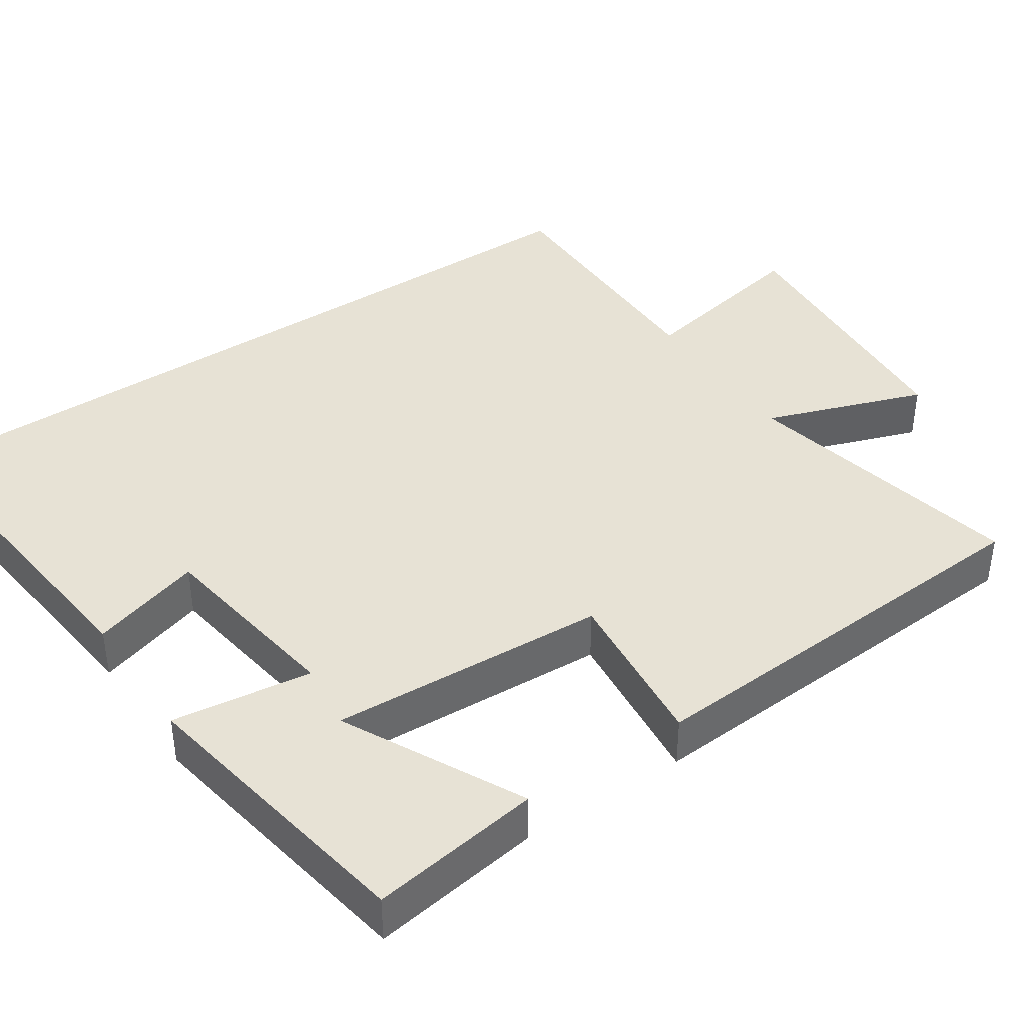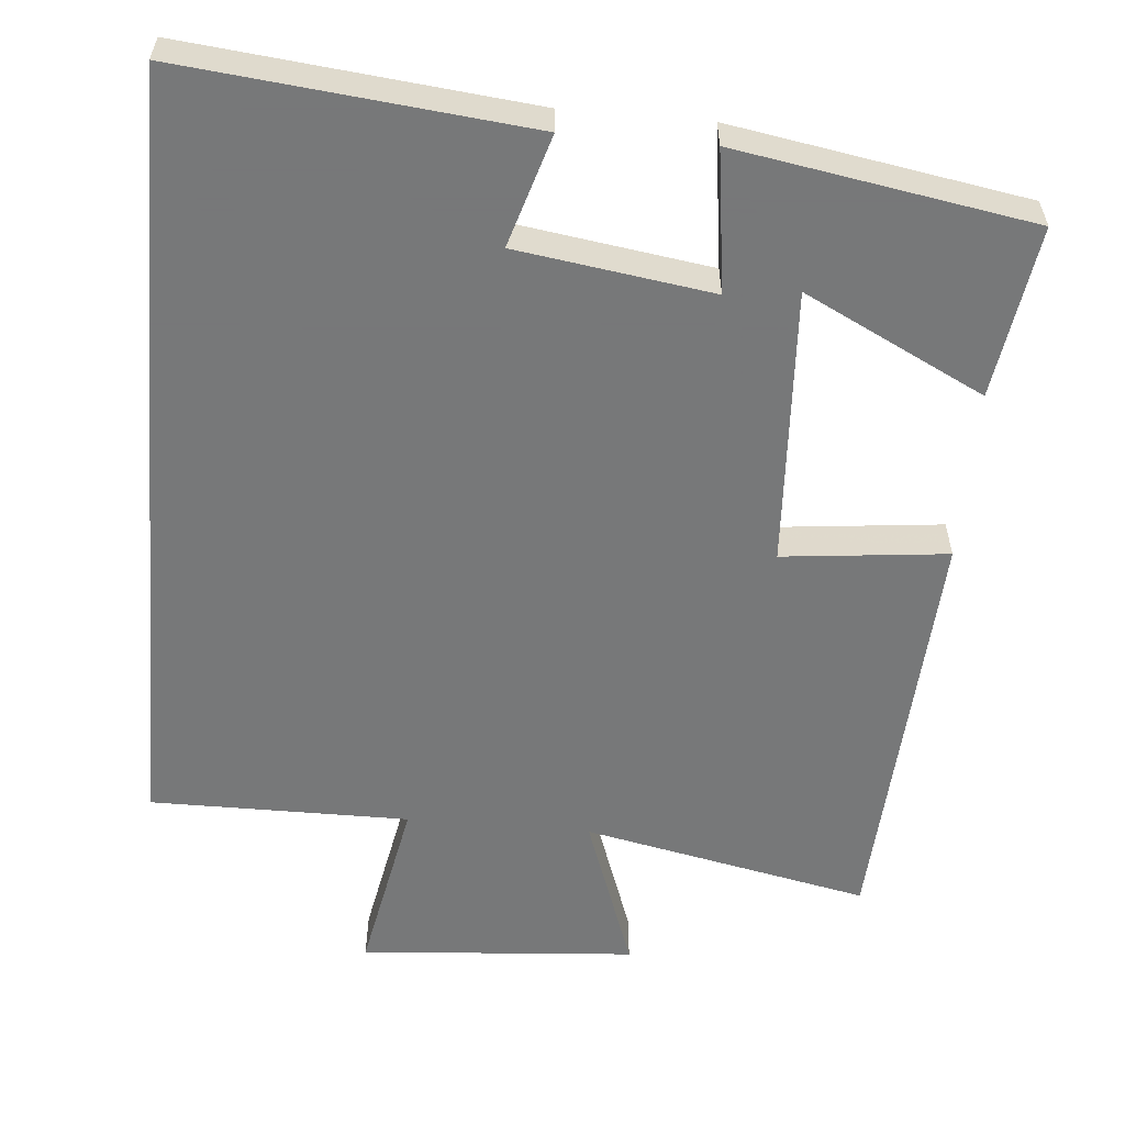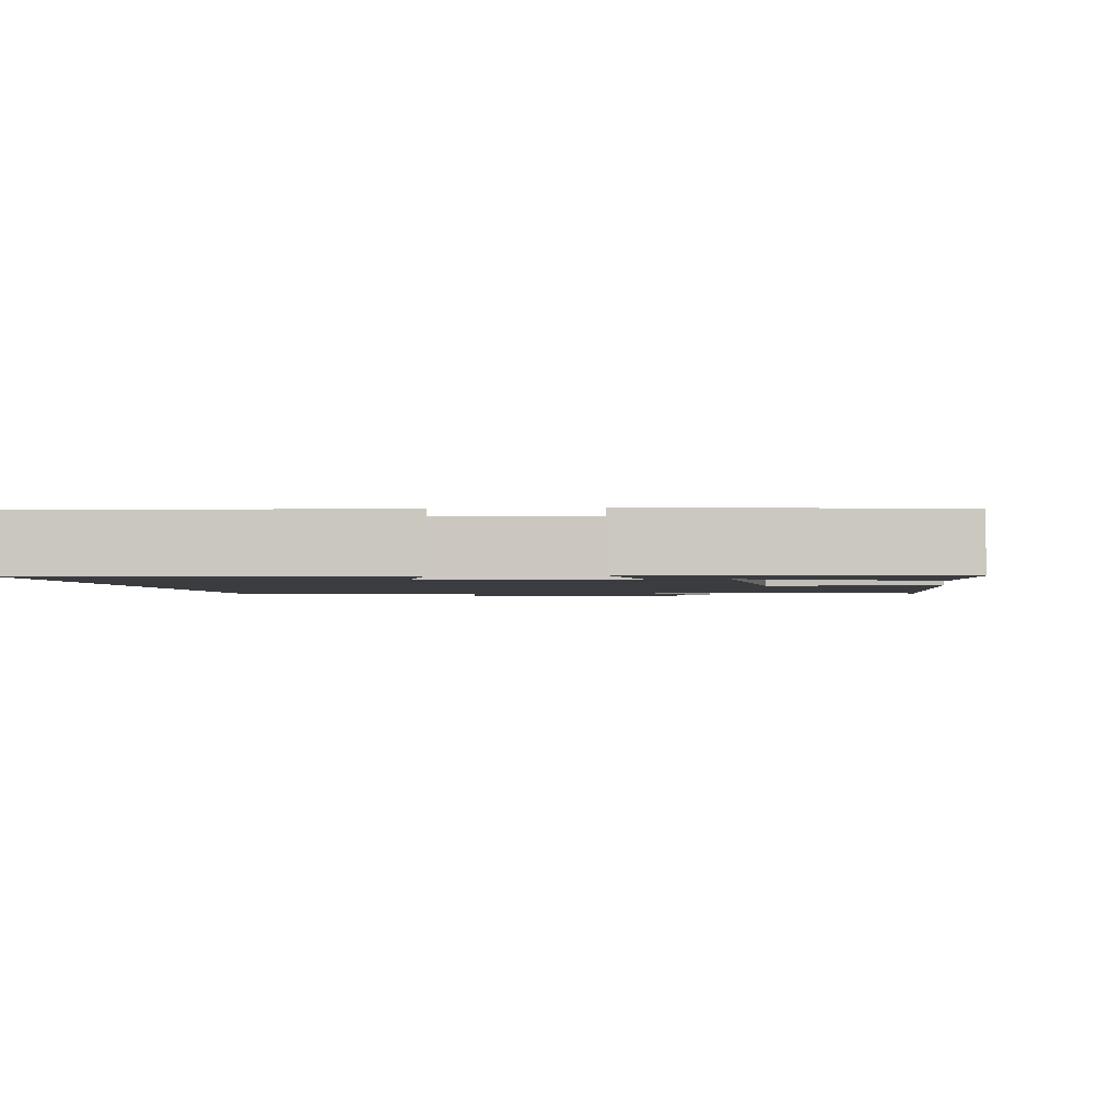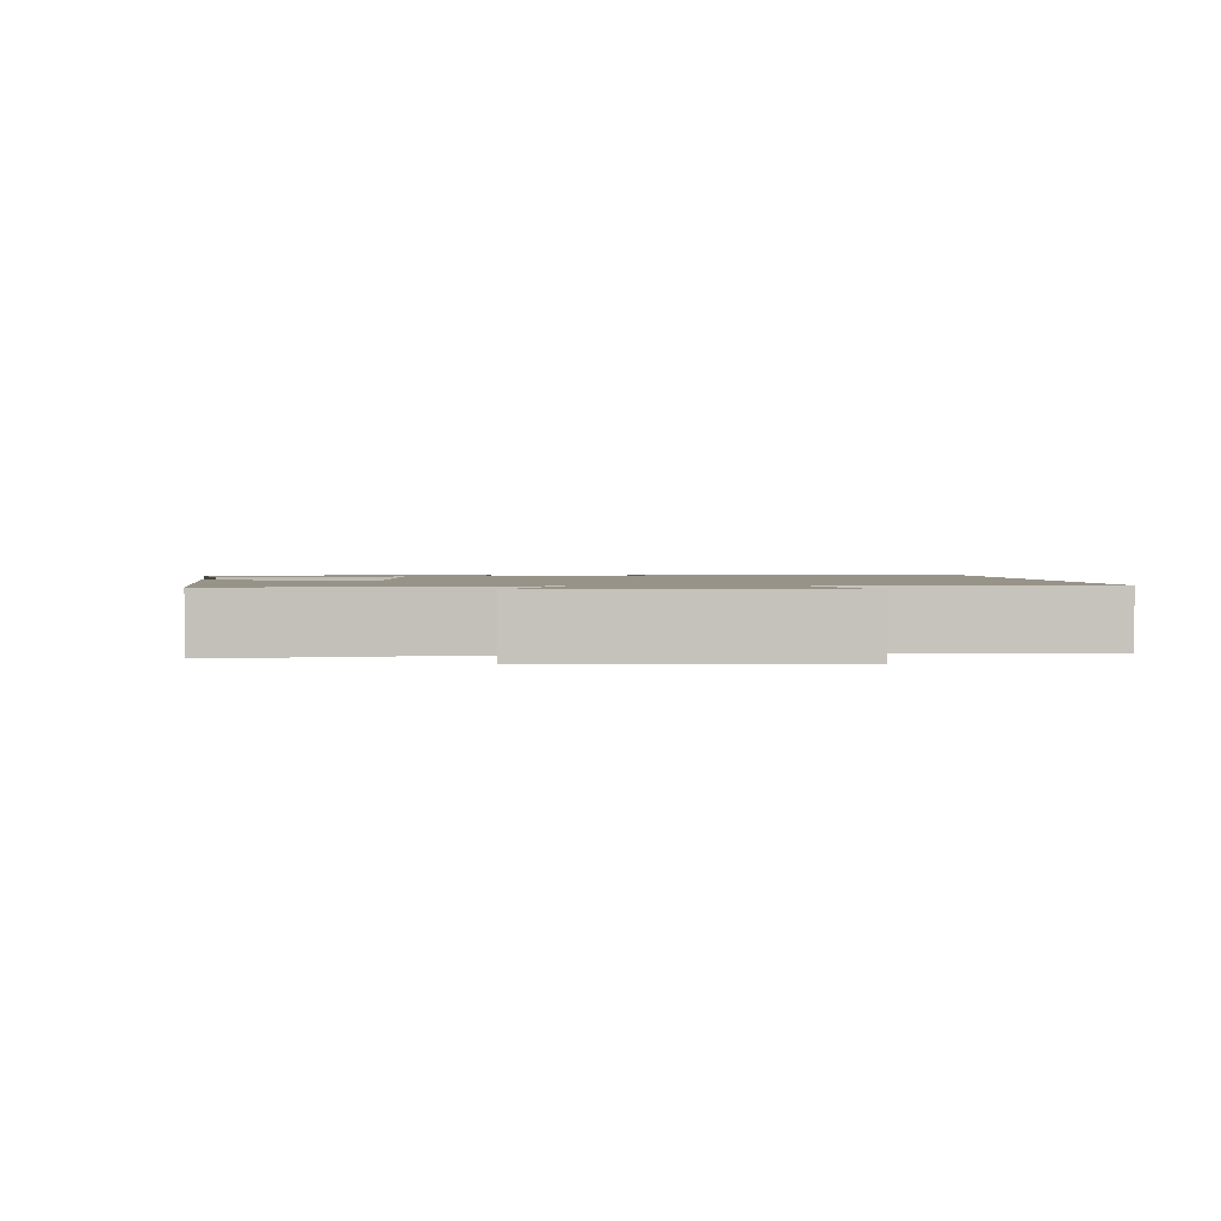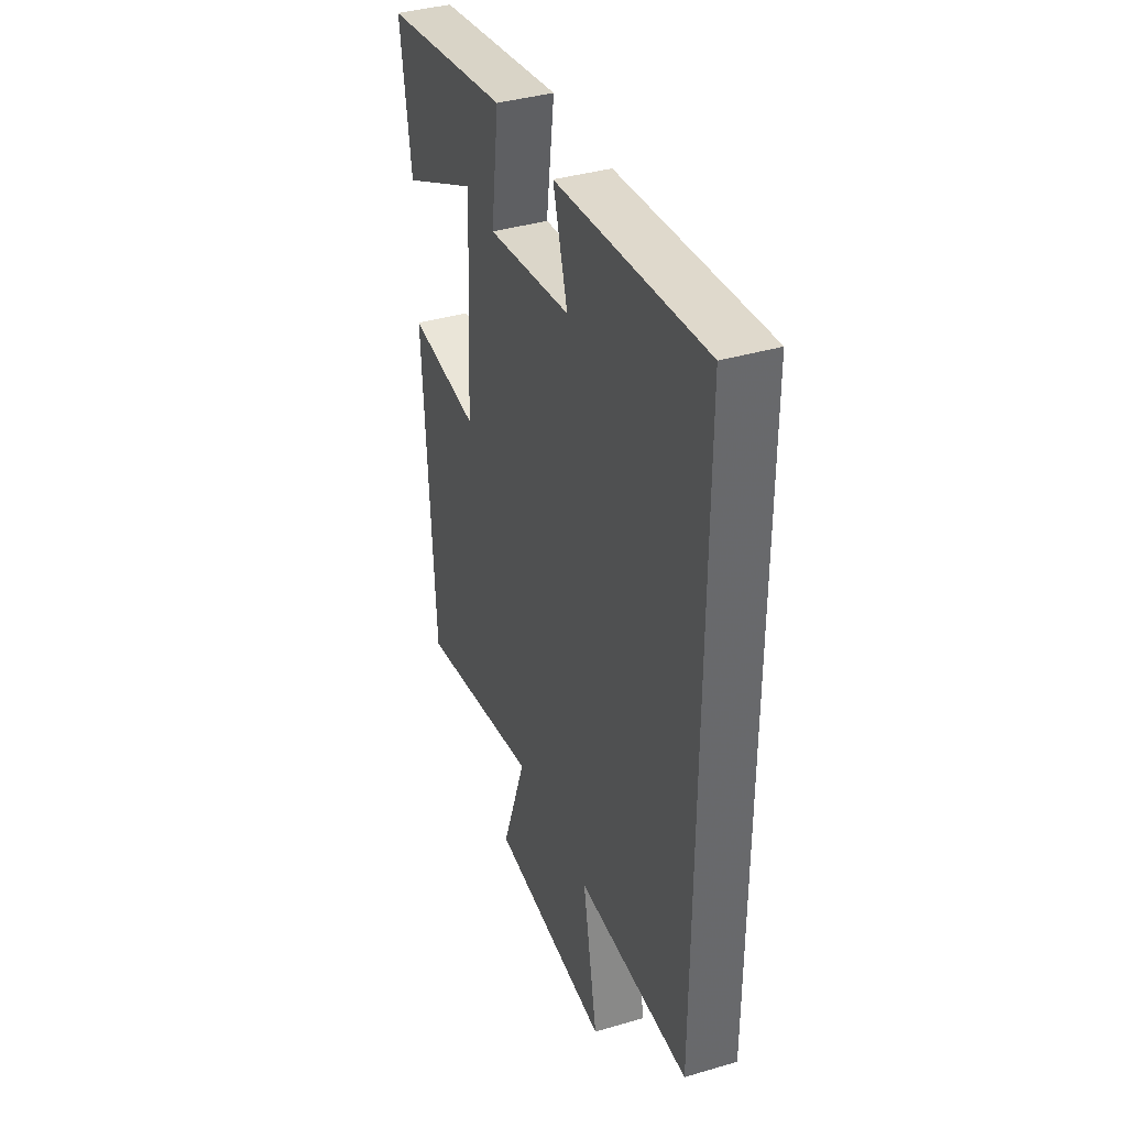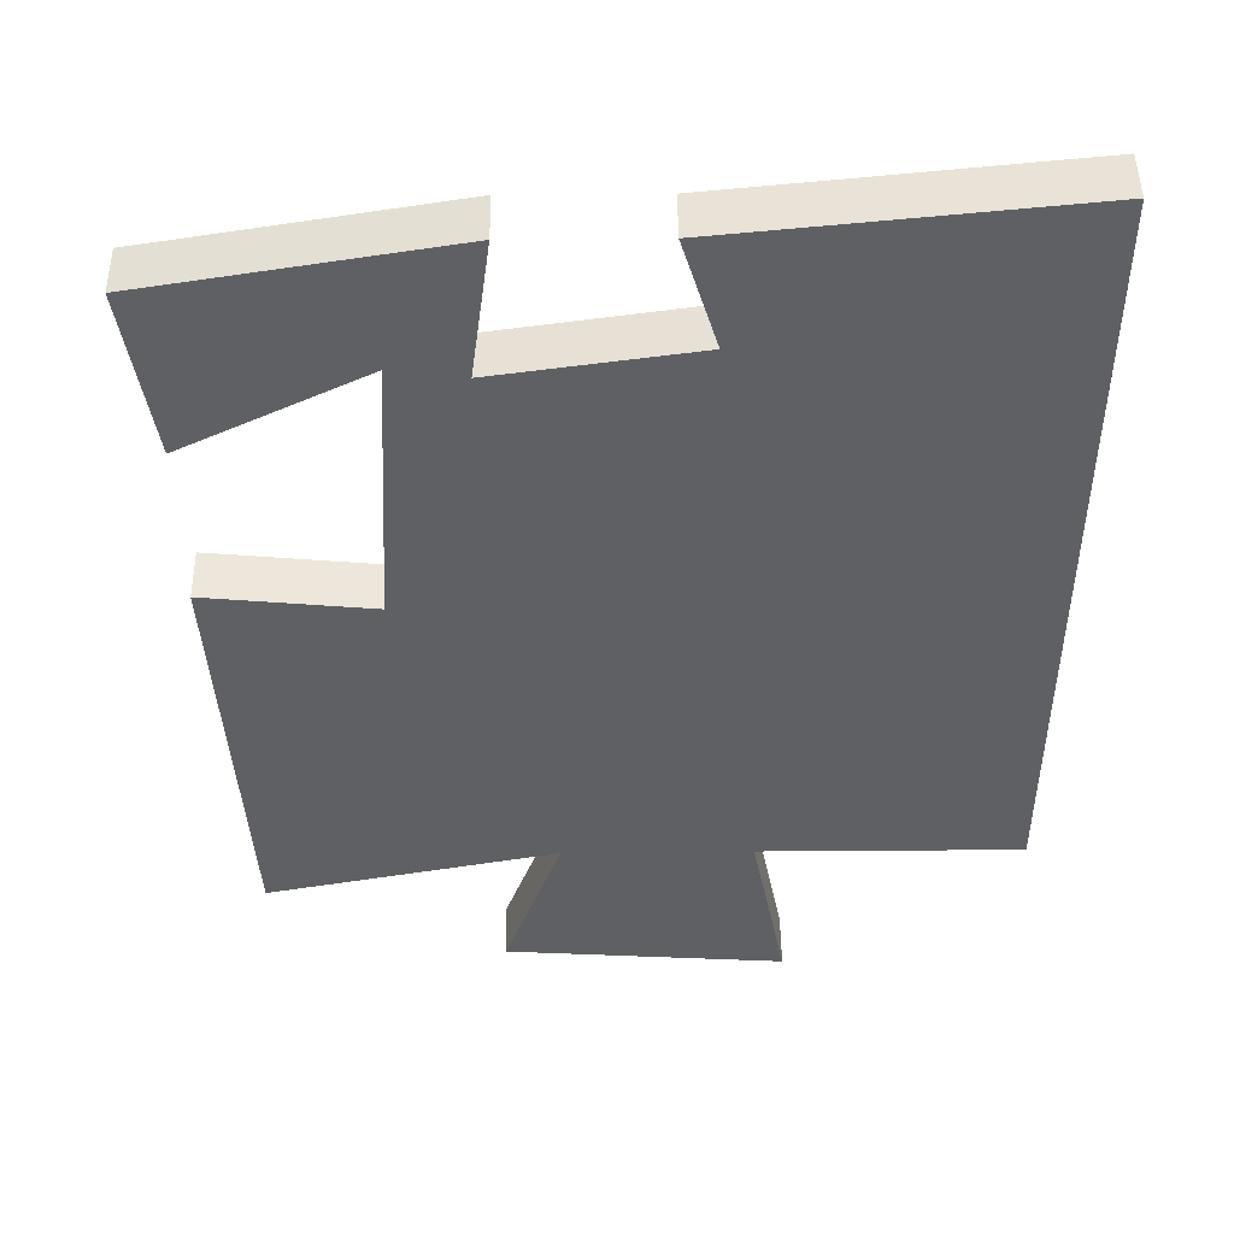
<metadata>
{"format":"obj","ext":"obj","renderer":"f3d","projection":"perspective","resolution":1024,"background":"white","views":[{"elev":40.4,"azim":55.9,"up":"+Y"},{"elev":-57.3,"azim":-5.0,"up":"+Y"},{"elev":-1.8,"azim":7.6,"up":"+Y"},{"elev":1.4,"azim":176.3,"up":"+Y"},{"elev":38.5,"azim":-110.4,"up":"+Z"},{"elev":47.7,"azim":179.4,"up":"+Z"}]}
</metadata>
<code>
v -0.5 0.07 0.547
v -0.044 0.07 0.5
v -0.089 0.07 0.352
v 0.169 0.07 0.314
v 0.144 0.07 0.5
v 0.534 0.07 0.434
v 0.5 0.07 0.207
v 0.262 0.07 0.326
v 0.282 0.07 -0.042
v 0.5 0.07 -0.019
v 0.468 0.07 -0.579
v 0.088 0.07 -0.5
v 0.164 0.07 -0.712
v -0.202 0.07 -0.74
v -0.156 0.07 -0.5
v -0.5 0.07 -0.501
v -0.5 0 0.547
v -0.044 0 0.5
v -0.089 0 0.352
v 0.169 0 0.314
v 0.144 0 0.5
v 0.534 0 0.434
v 0.5 0 0.207
v 0.262 0 0.326
v 0.282 0 -0.042
v 0.5 0 -0.019
v 0.468 0 -0.579
v 0.088 0 -0.5
v 0.164 0 -0.712
v -0.202 0 -0.74
v -0.156 0 -0.5
v -0.5 0 -0.501
f 15 16 1
f 12 13 14 15
f 12 15 1
f 9 10 11 12
f 8 9 12
f 5 6 7 8
f 4 5 8
f 4 8 12
f 3 4 12
f 1 2 3
f 1 3 12
f 17 32 31
f 31 30 29 28
f 17 31 28
f 28 27 26 25
f 28 25 24
f 24 23 22 21
f 24 21 20
f 28 24 20
f 28 20 19
f 19 18 17
f 28 19 17
f 1 17 18 2
f 2 18 19 3
f 3 19 20 4
f 4 20 21 5
f 5 21 22 6
f 6 22 23 7
f 7 23 24 8
f 8 24 25 9
f 9 25 26 10
f 10 26 27 11
f 11 27 28 12
f 12 28 29 13
f 13 29 30 14
f 14 30 31 15
f 15 31 32 16
f 16 32 17 1

</code>
